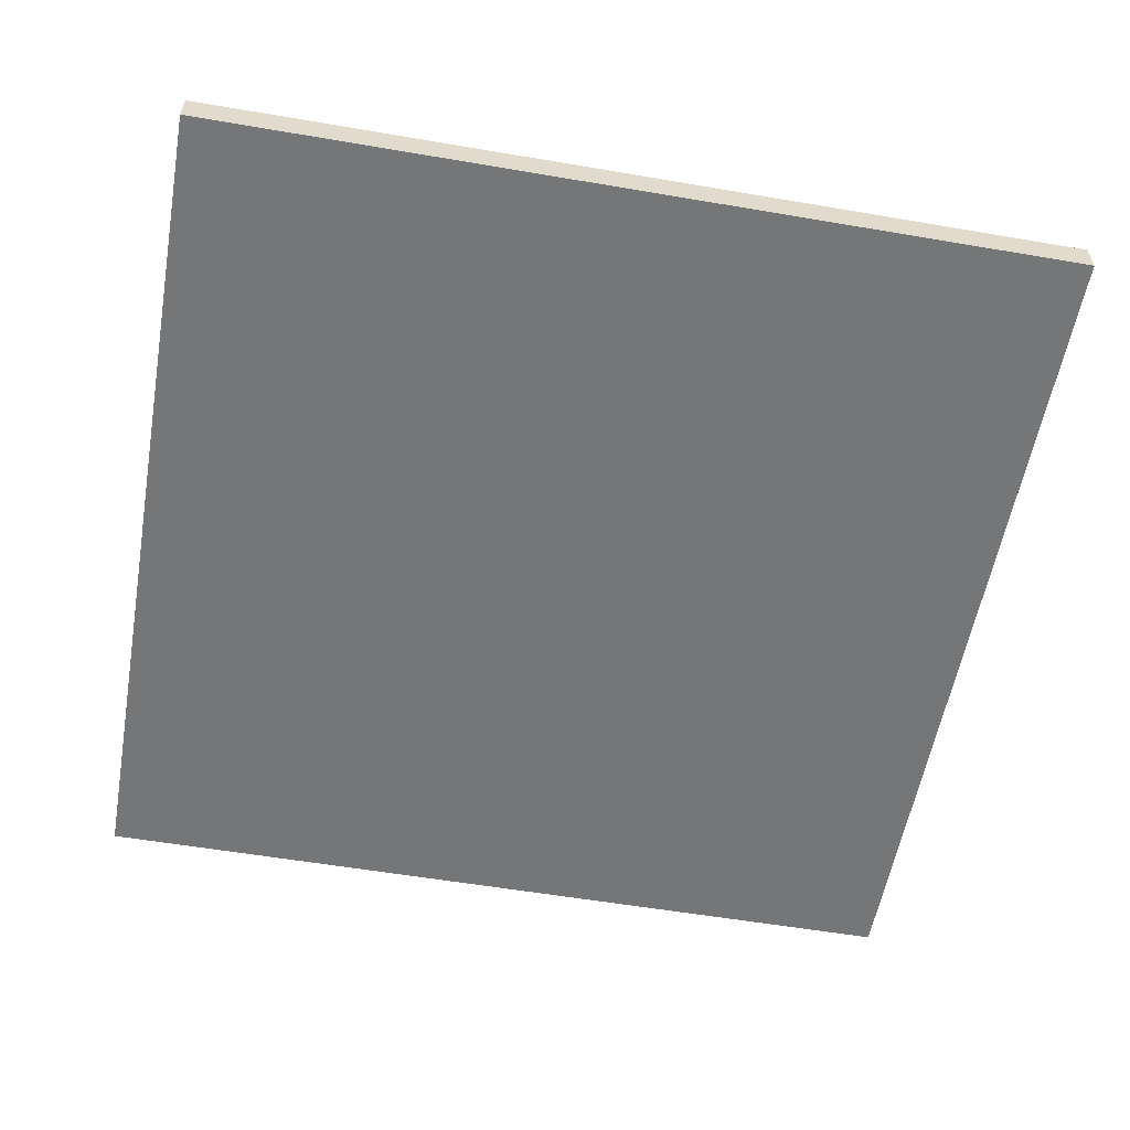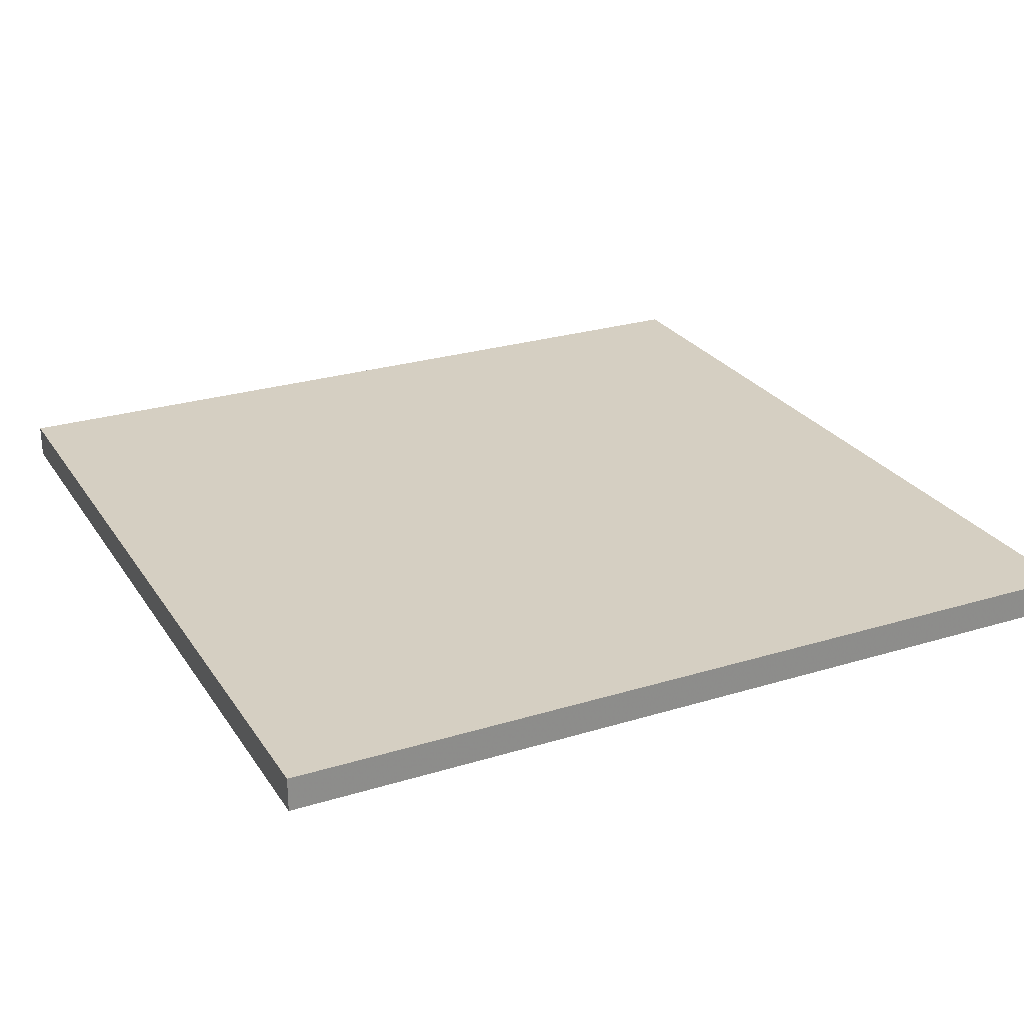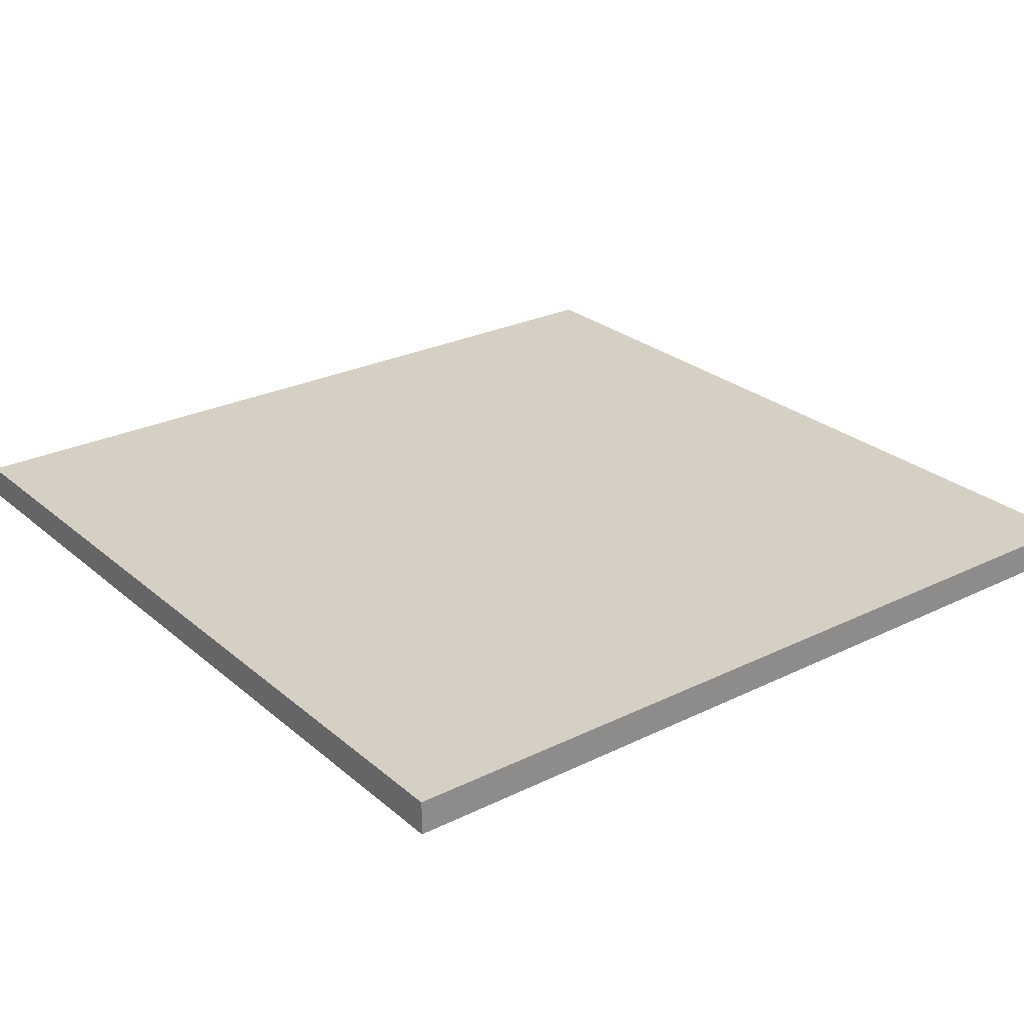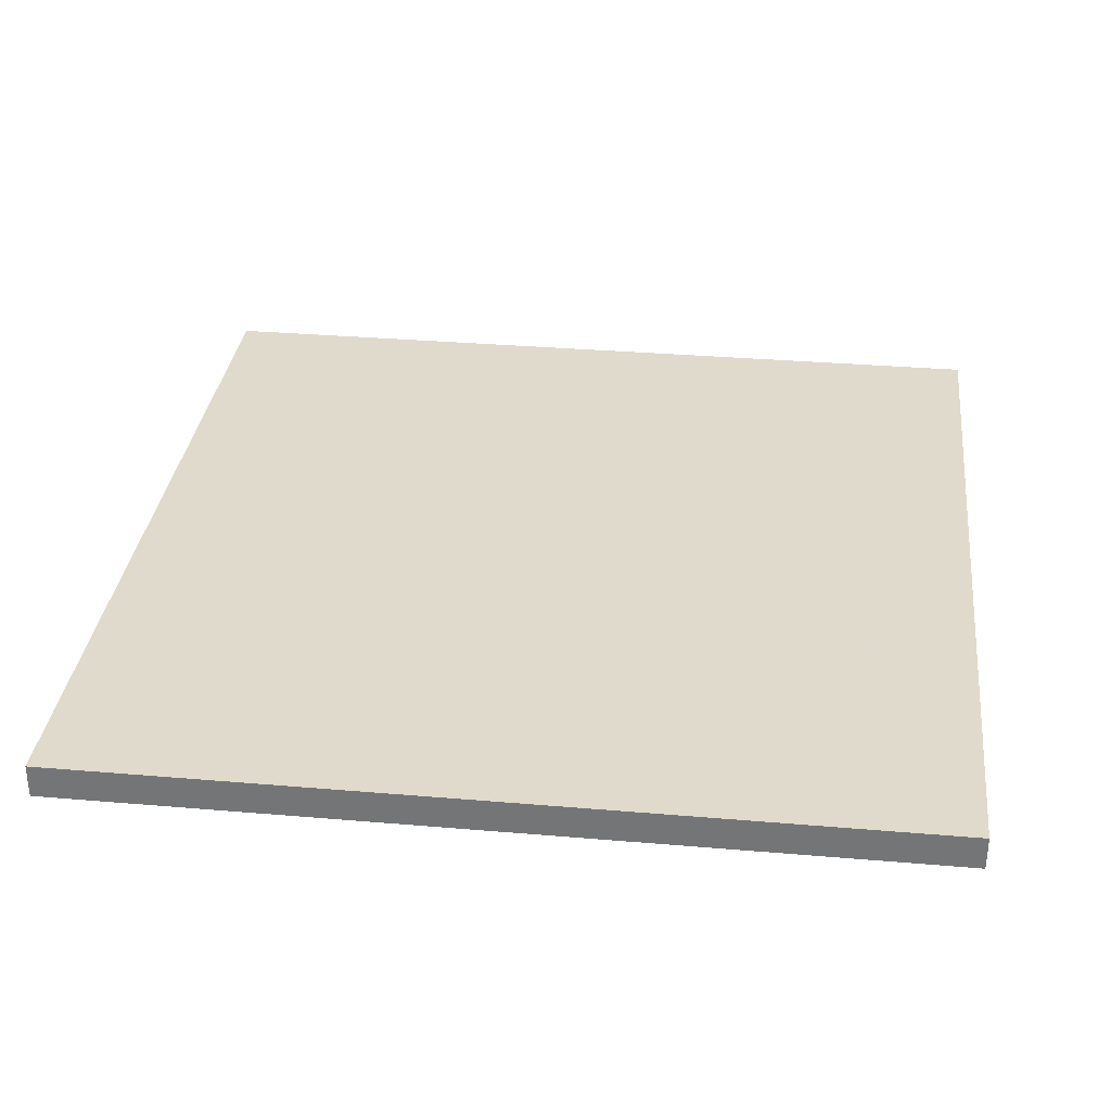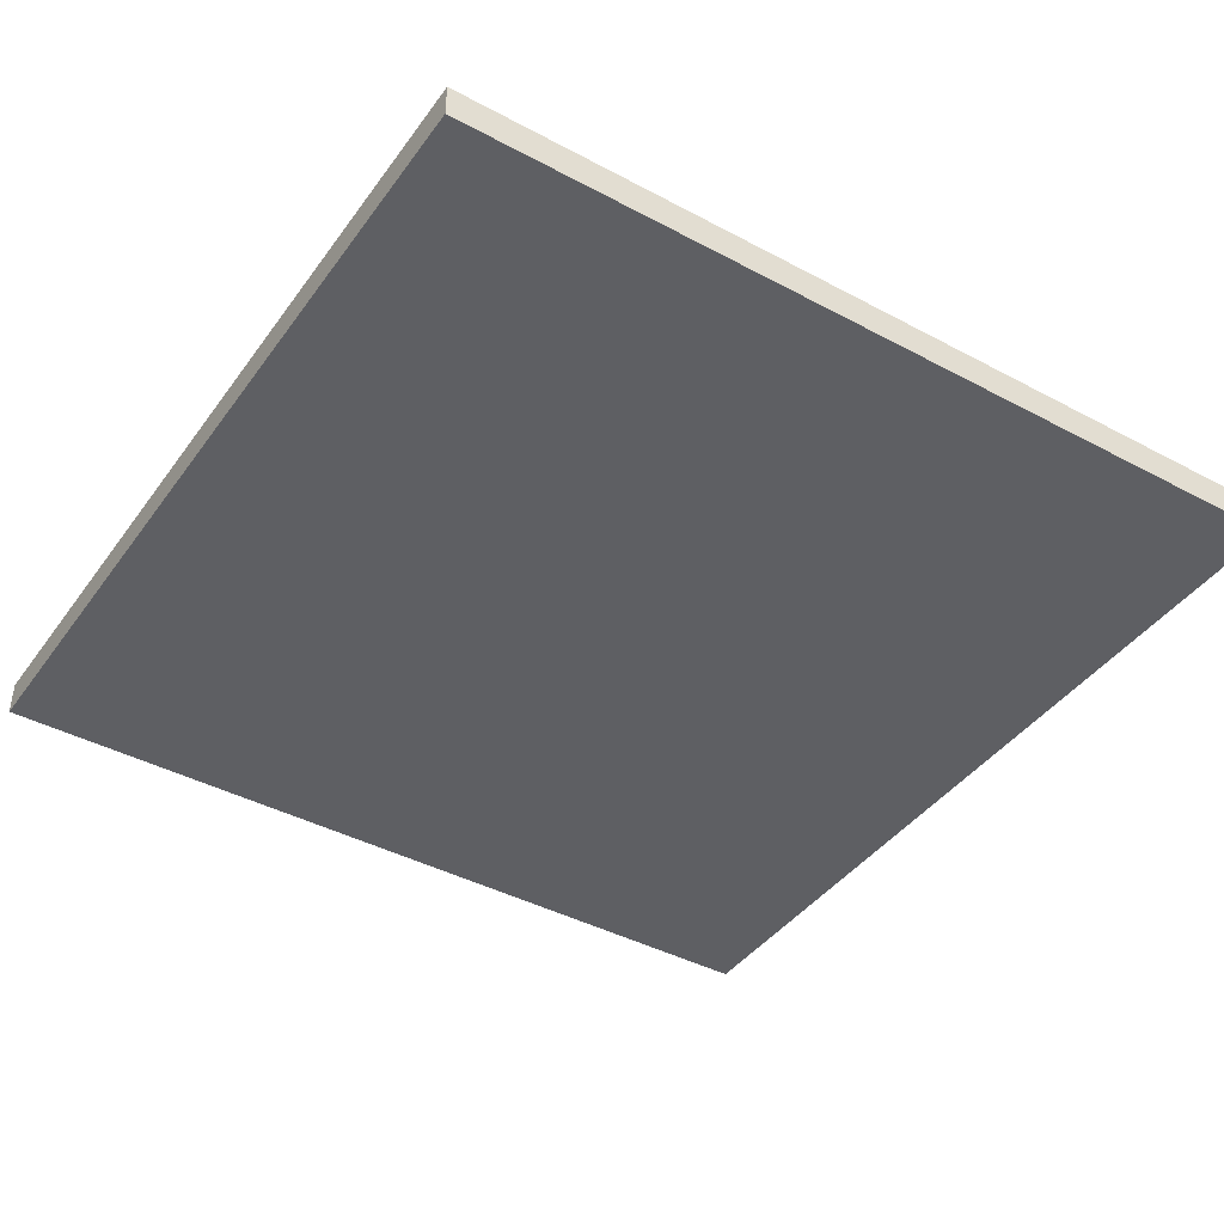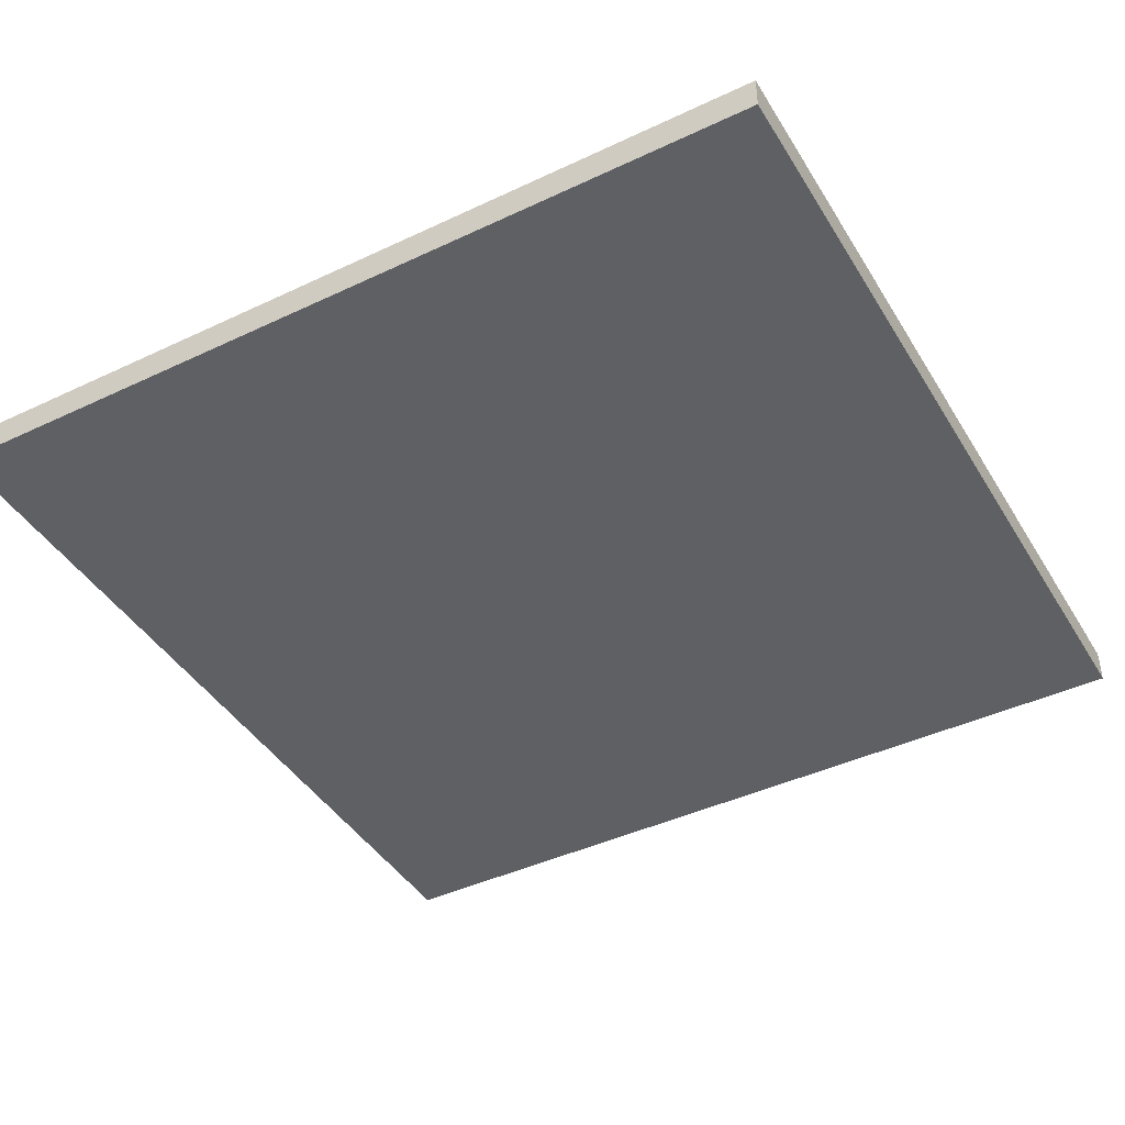
<metadata>
{"format":"obj","ext":"obj","renderer":"f3d","projection":"perspective","resolution":1024,"background":"white","views":[{"elev":-56.7,"azim":169.9,"up":"+Z"},{"elev":25.9,"azim":-116.0,"up":"+Z"},{"elev":26.4,"azim":-37.5,"up":"+Z"},{"elev":33.0,"azim":-173.3,"up":"+Z"},{"elev":-41.7,"azim":57.2,"up":"+Z"},{"elev":-42.9,"azim":-60.7,"up":"+Z"}]}
</metadata>
<code>
o 1970
v 2167 1873 17
v 2167 1874 17
v 2167 1874 17
v 2167 1873 17.01
v 2167 1874 17.01
v 2167 1874 17.01
v 2167 1873 17
v 2167 1874 17
v 2167 1873 17
v 2167 1873 17.01
v 2167 1873 17
v 2167 1873 17.01
v 2167 1873 17.01
v 2167 1874 17.01
v 2167 1873 17.01
v 2167 1874 17.01
v 2167 1873 17
v 2167 1873 17.01
v 2167 1873 17
v 2167 1874 17.01
v 2167 1873 17.01
v 2167 1874 17
v 2167 1874 17.01
v 2167 1874 17.01
v 2167 1873 17
v 2167 1874 17
v 2167 1874 17.01
v 2167 1874 17
v 2167 1874 17
f 1 2 3
f 1 4 5
f 6 2 7
f 8 9 7
f 10 7 11
f 12 13 14
f 14 15 16
f 17 15 18
f 19 20 21
f 22 23 20
f 24 25 26
f 27 28 29

</code>
